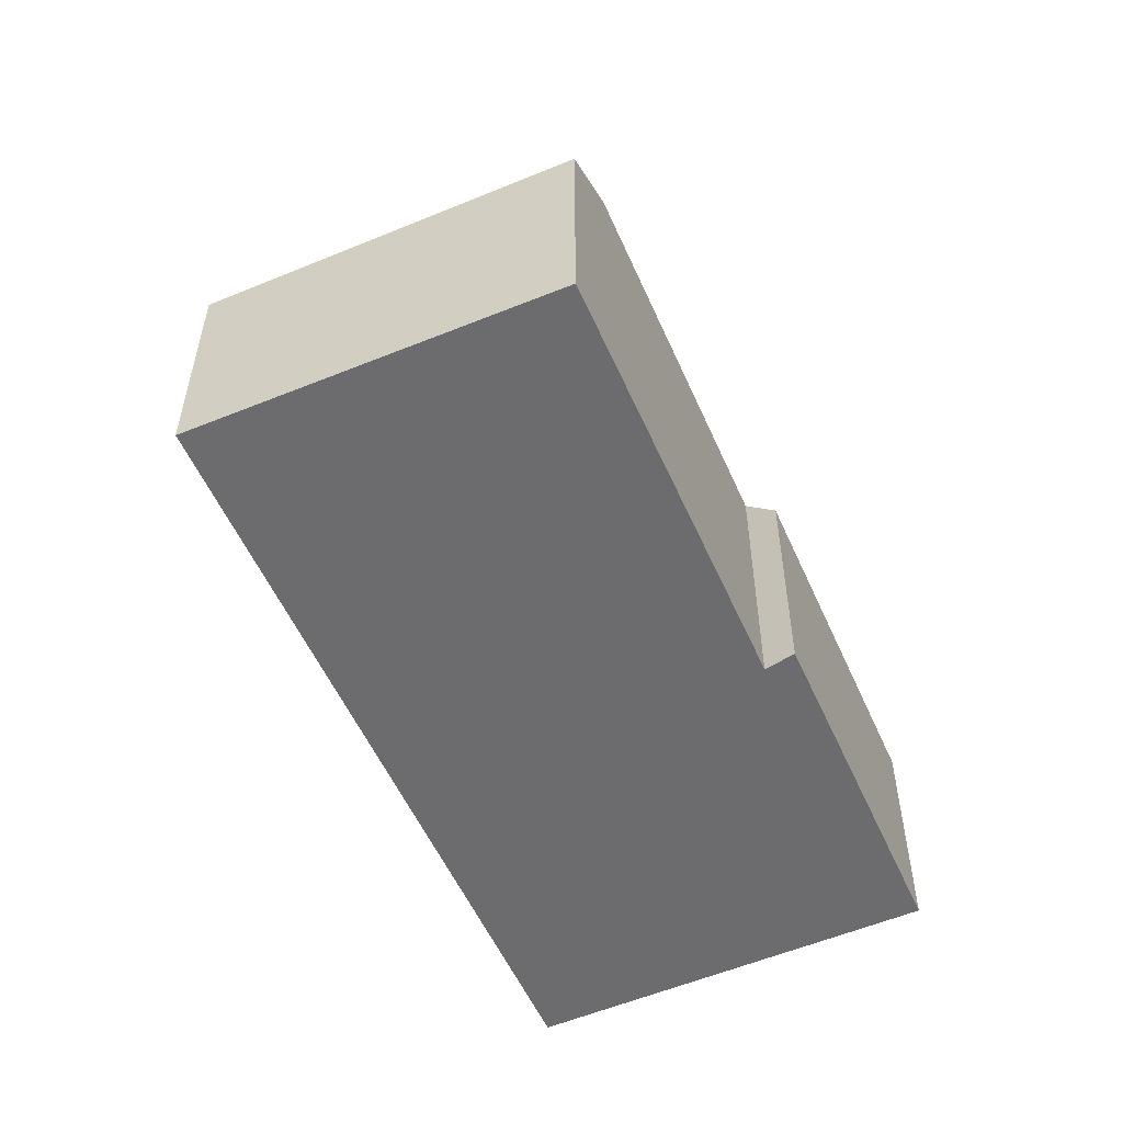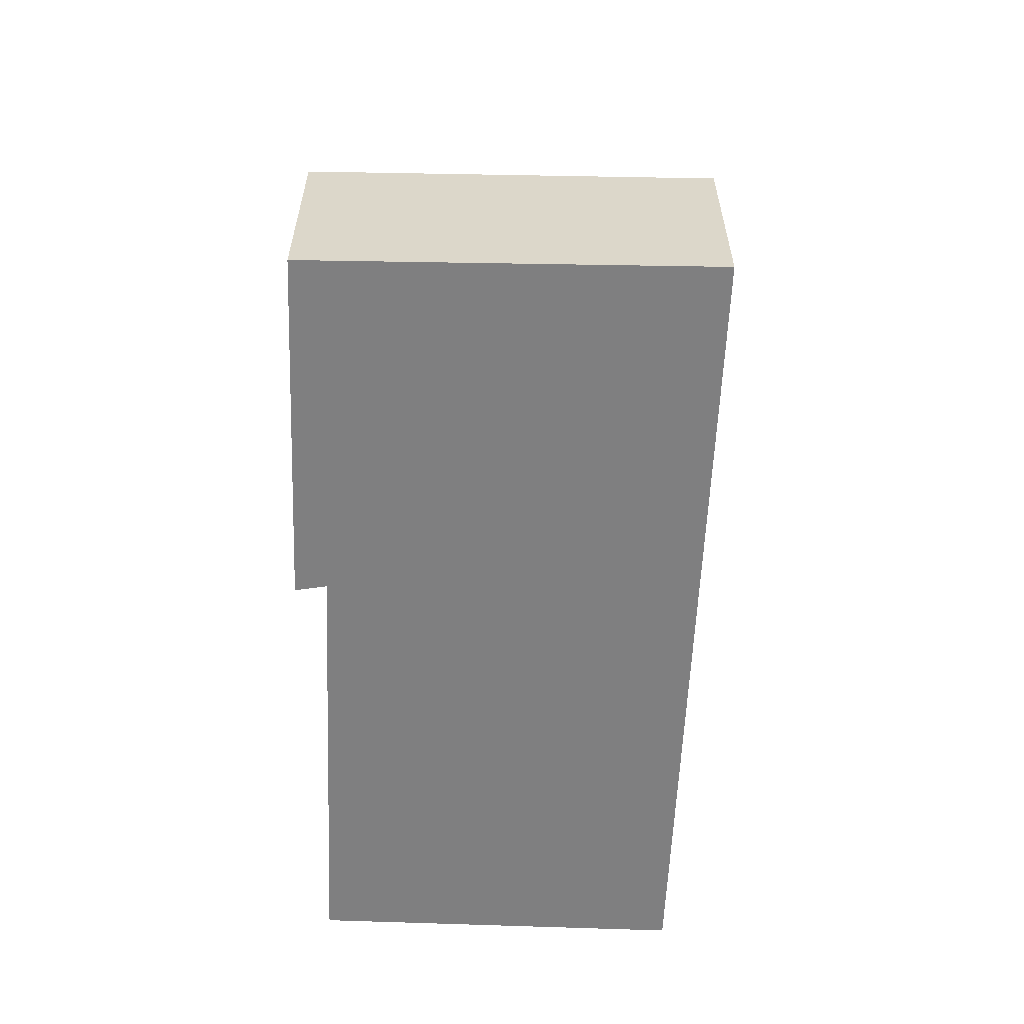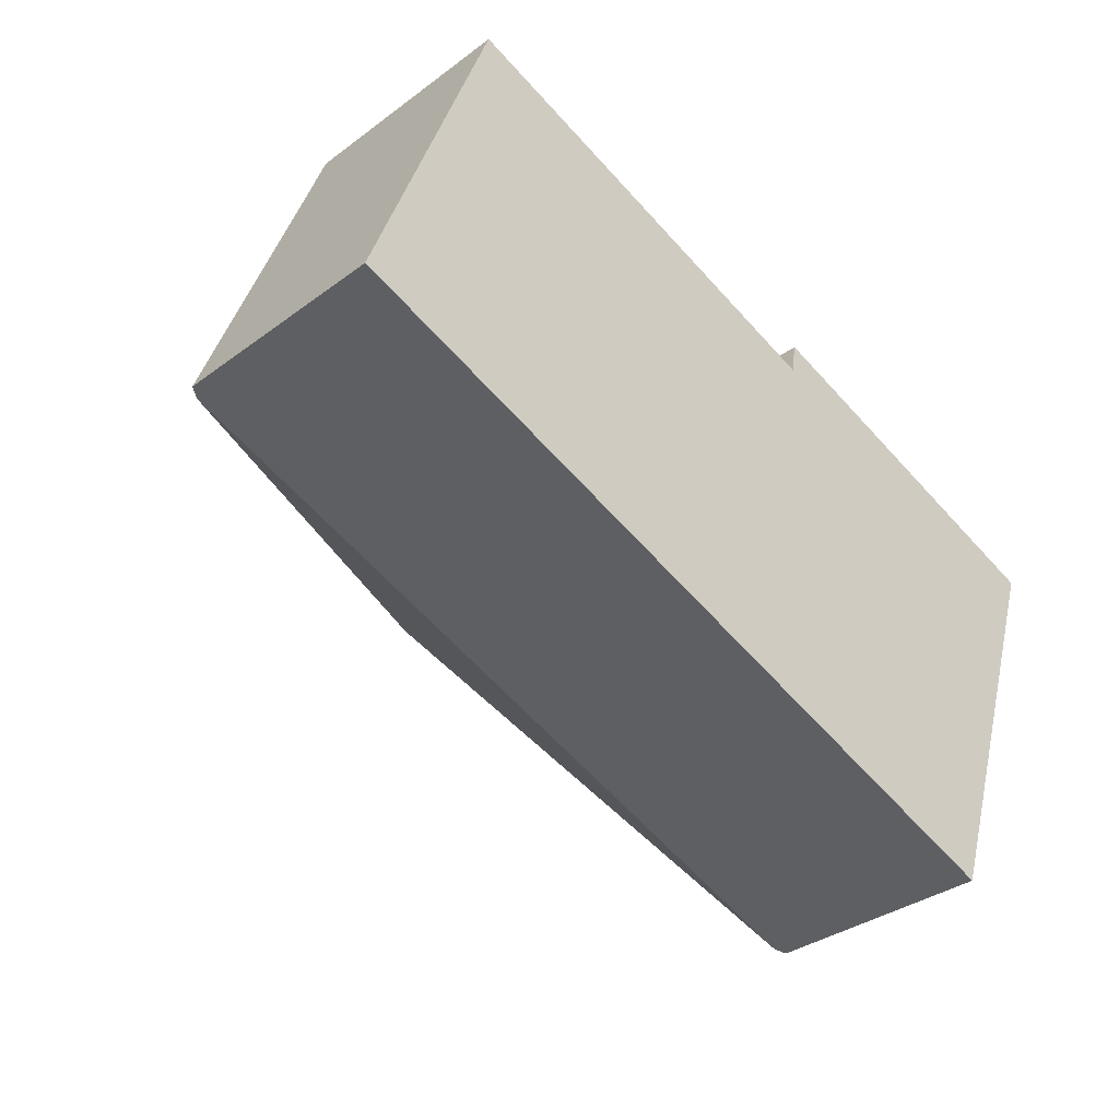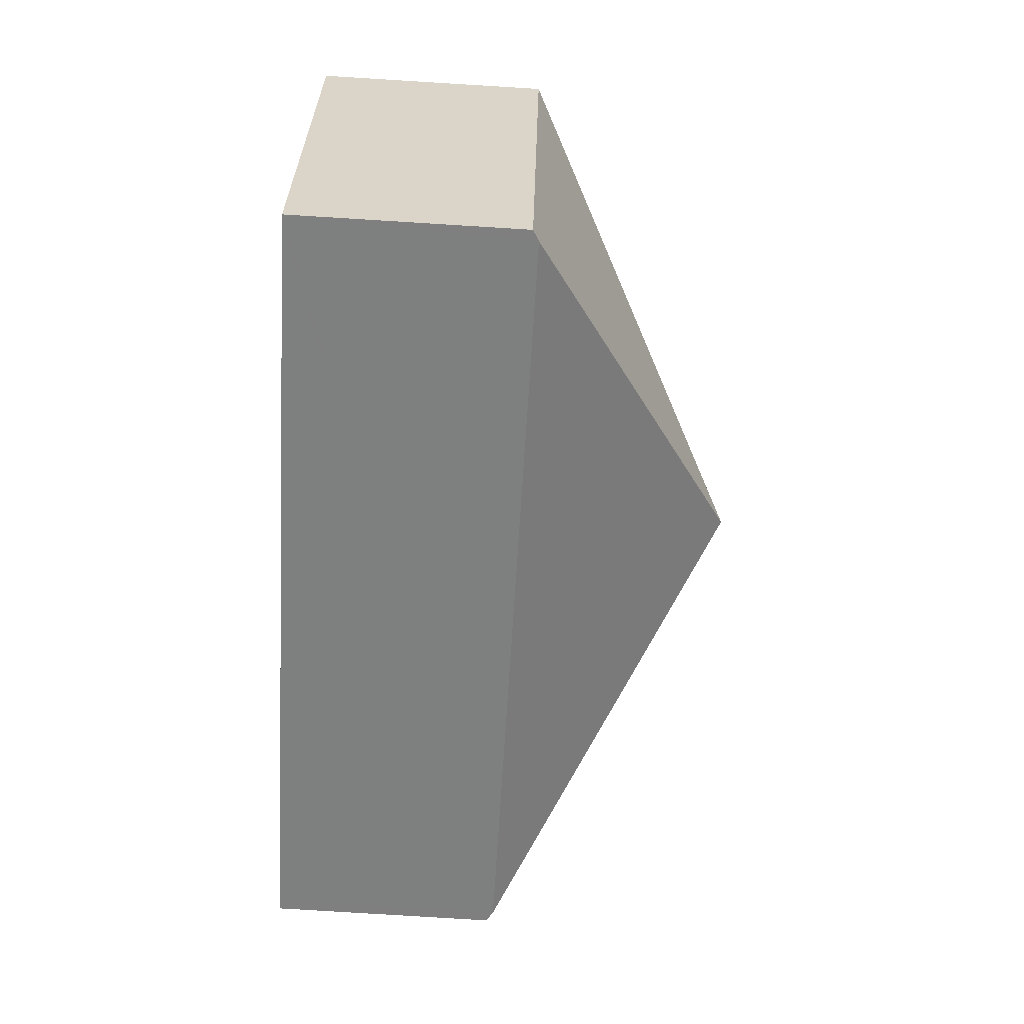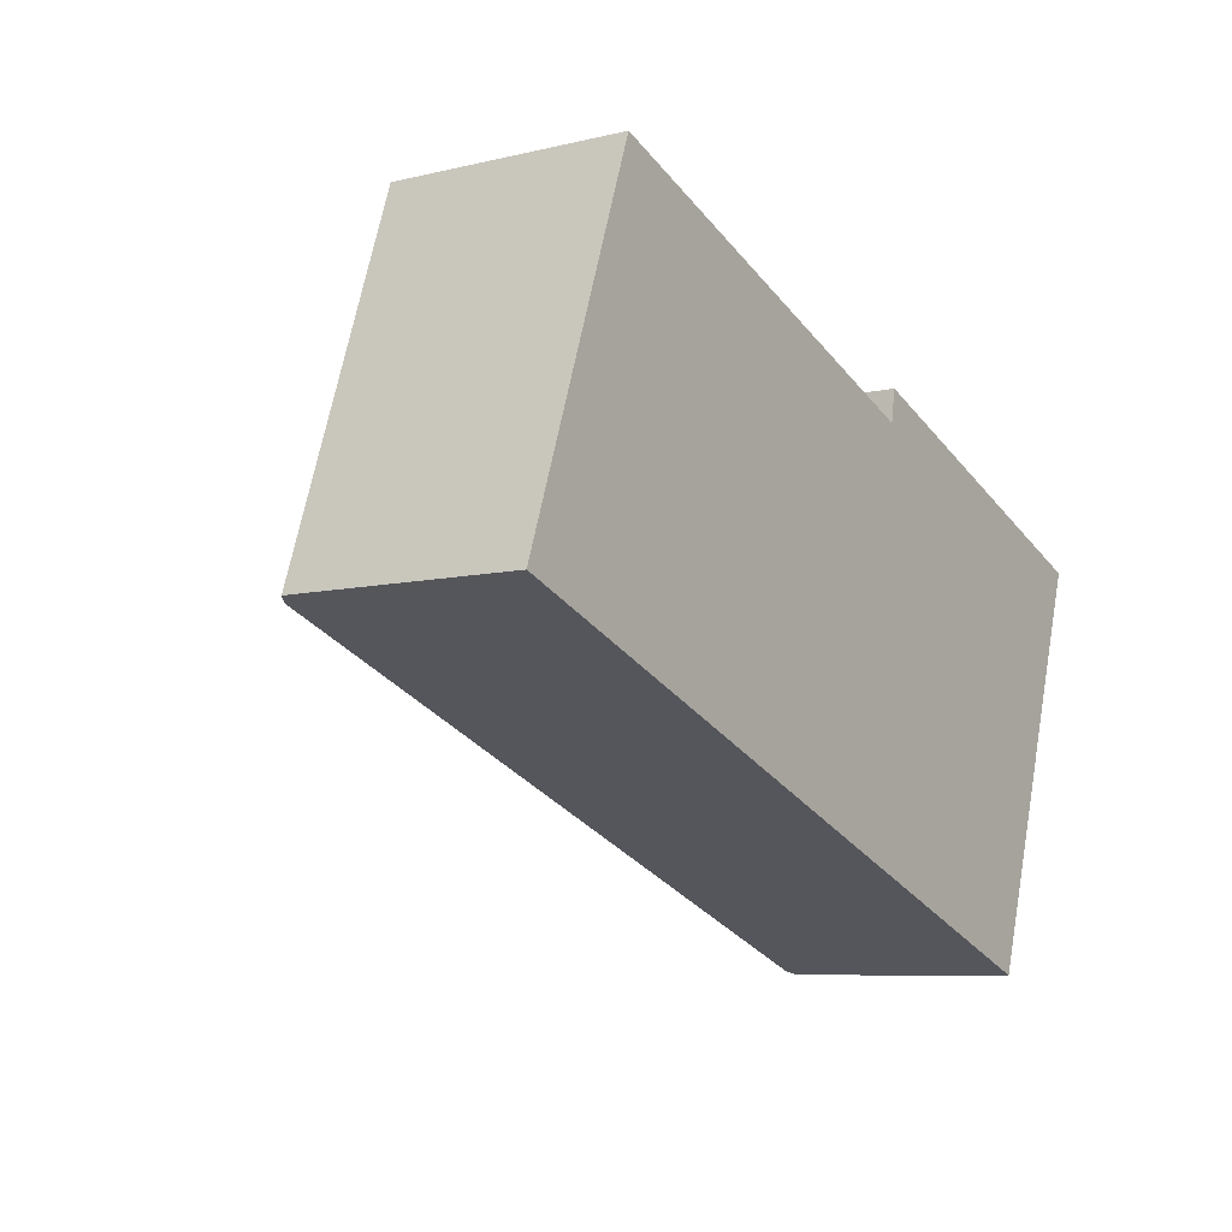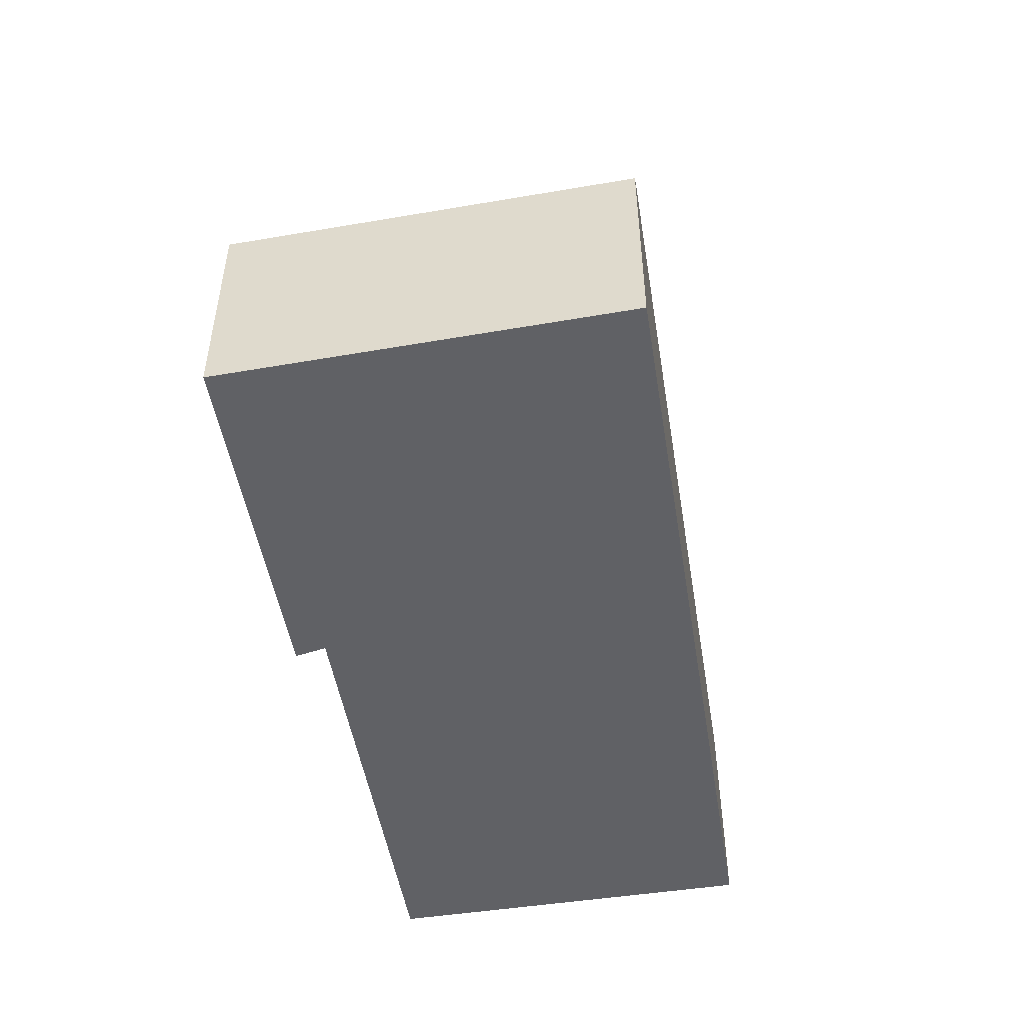
<metadata>
{"format":"obj","ext":"obj","renderer":"f3d","projection":"perspective","resolution":1024,"background":"white","views":[{"elev":-53.8,"azim":-46.6,"up":"+Y"},{"elev":-59.7,"azim":107.7,"up":"+Y"},{"elev":-34.2,"azim":-45.0,"up":"+Z"},{"elev":-80.0,"azim":86.5,"up":"+Z"},{"elev":-7.8,"azim":-56.0,"up":"+Z"},{"elev":-50.1,"azim":119.5,"up":"+Y"}]}
</metadata>
<code>
v  3.835 3.885 0.459
v  4.695 2.287 1.727
v  7.675 1.953 0.955
v  4.741 1.99 2.004
v  1.662 2.312 2.825
v  6.448 1.993 -2.387
v  6.535 1.941 -2.419
v  0.093 1.993 -0.034
v  1.104 1.98 3.027
v  0 1.937 1.186e-16
v  1.104 -1.853e-16 3.027
v  0 0 0
v  4.695 -1.057e-16 1.727
v  4.741 -1.227e-16 2.004
v  1.662 -1.73e-16 2.825
v  7.675 -5.848e-17 0.955
v  6.535 1.481e-16 -2.419
v  6.448 1.462e-16 -2.387
v  0.093 2.082e-18 -0.034
g defaultobject
f 1 2 3
f 4 3 2
f 5 2 1
f 6 3 7
f 3 6 1
f 6 8 1
f 9 8 10
f 8 9 1
f 1 9 5
f 10 11 9
f 11 10 12
f 13 4 2
f 4 13 14
f 9 2 5
f 2 9 11
f 2 11 13
f 13 11 15
f 14 3 4
f 3 14 16
f 16 7 3
f 7 16 17
f 17 6 7
f 6 17 8
f 8 17 18
f 8 18 19
f 8 19 10
f 10 19 12
f 14 17 16
f 17 14 18
f 18 14 13
f 18 13 19
f 19 13 15
f 19 15 11
f 19 11 12

</code>
